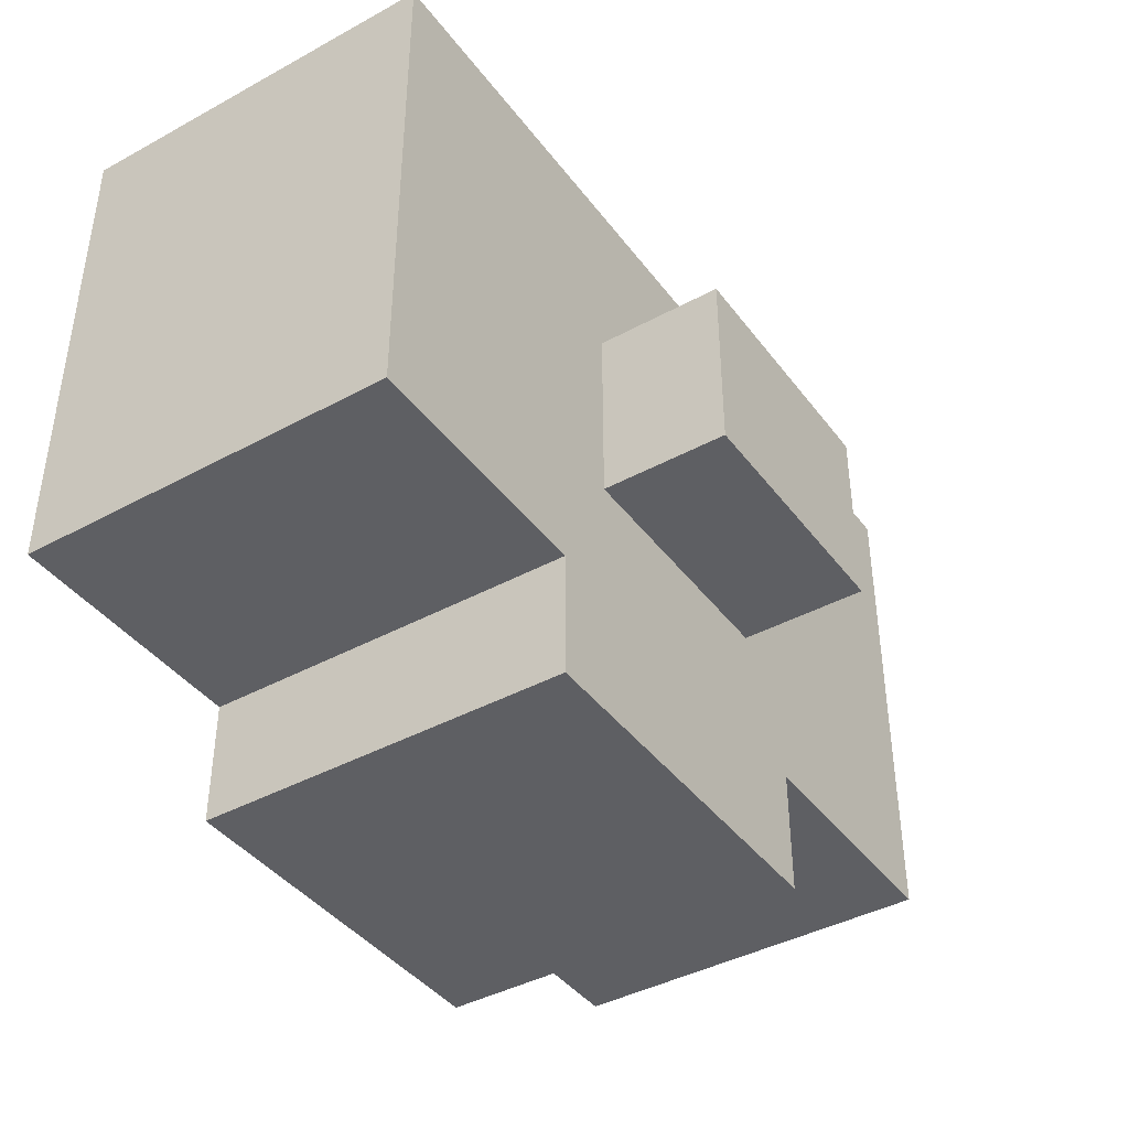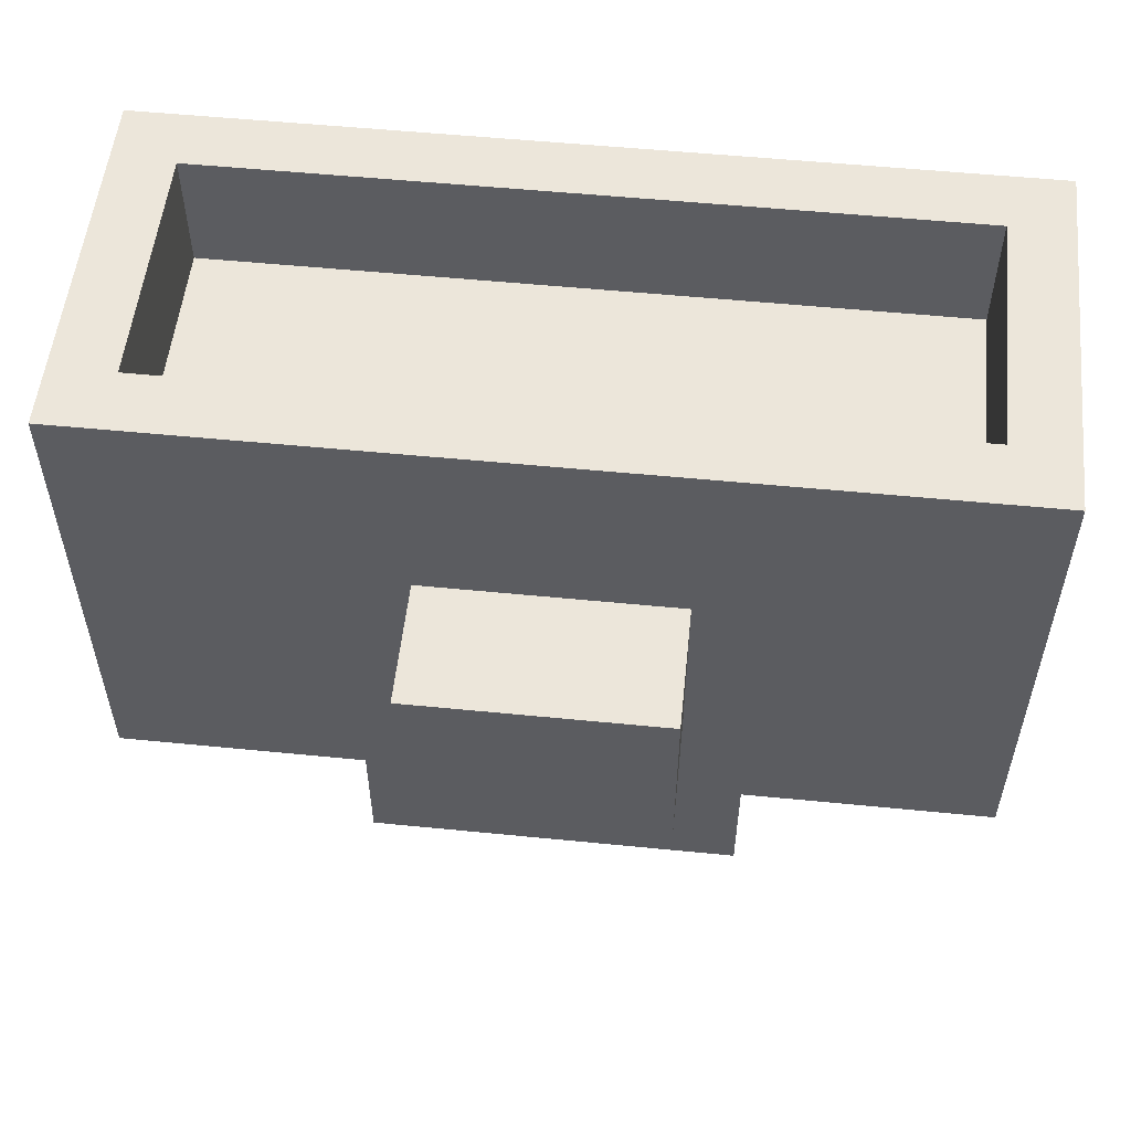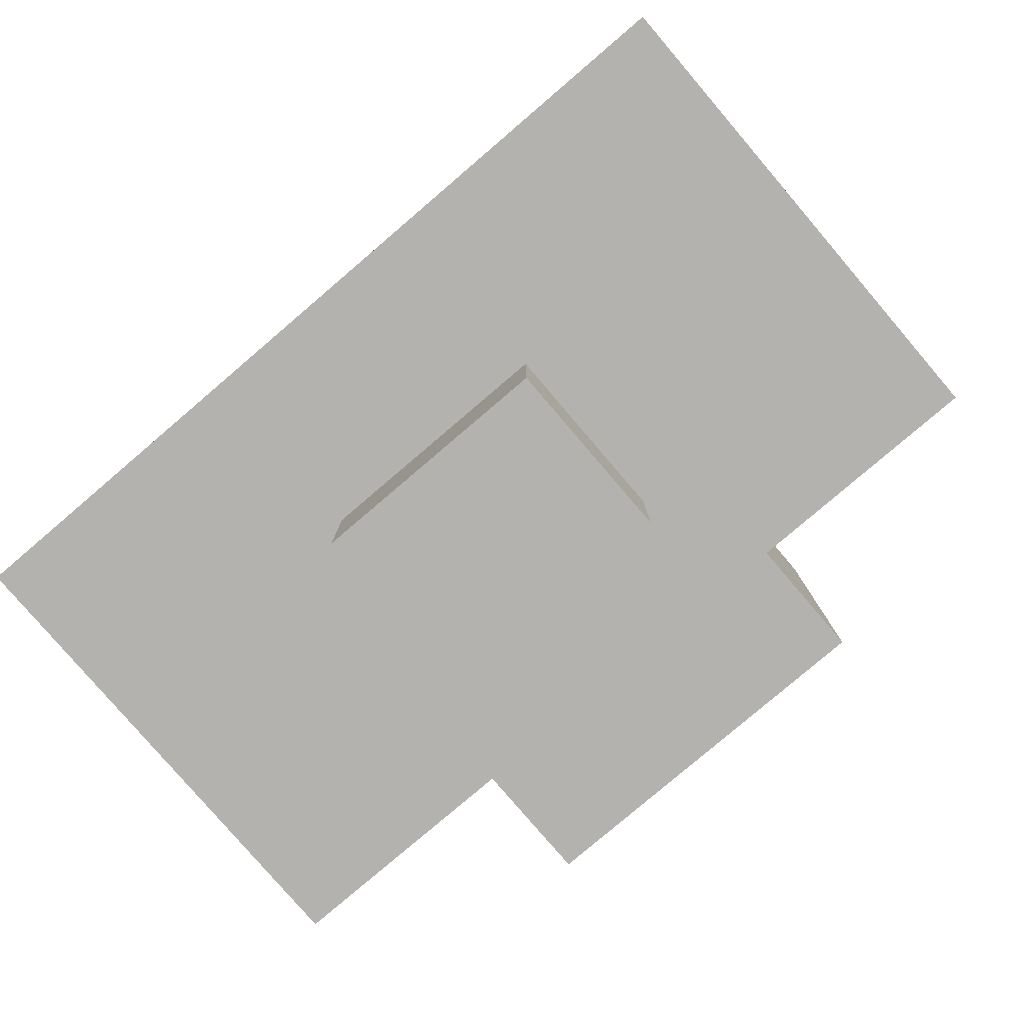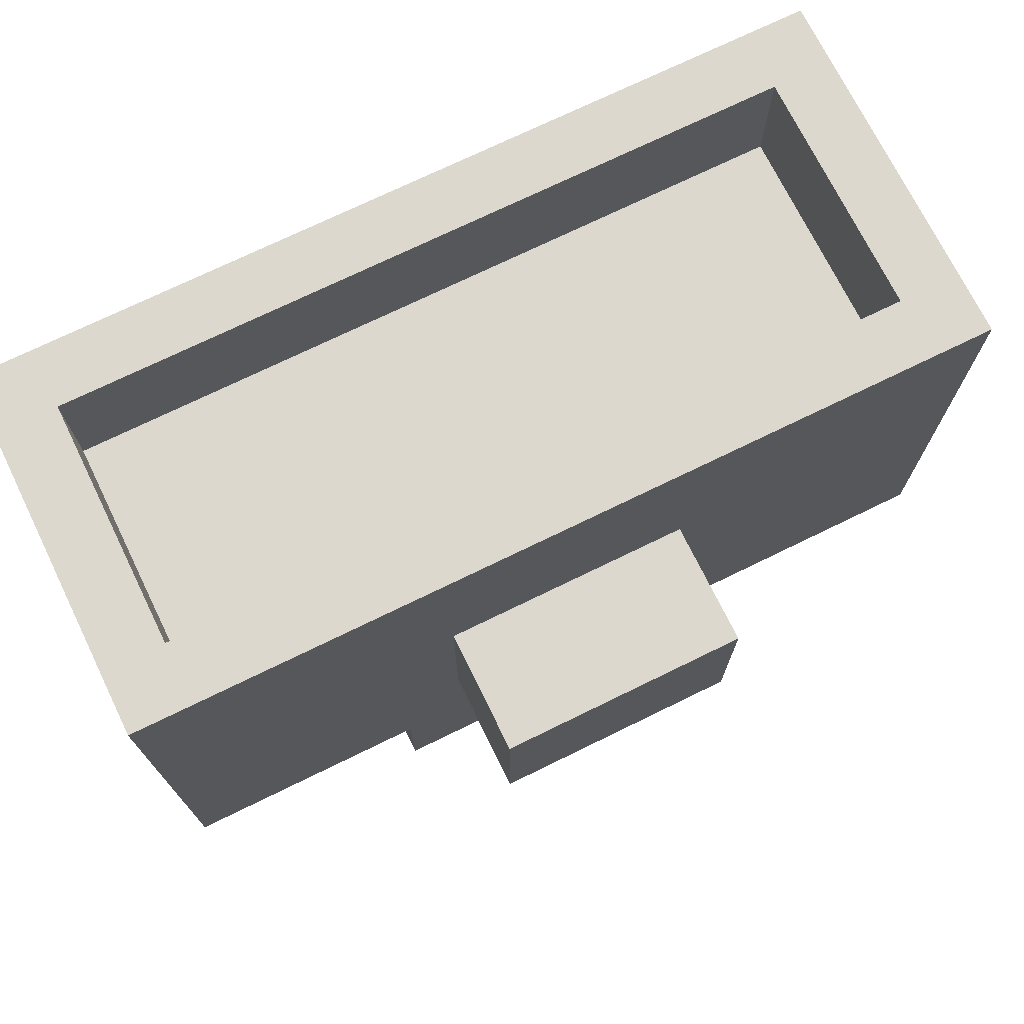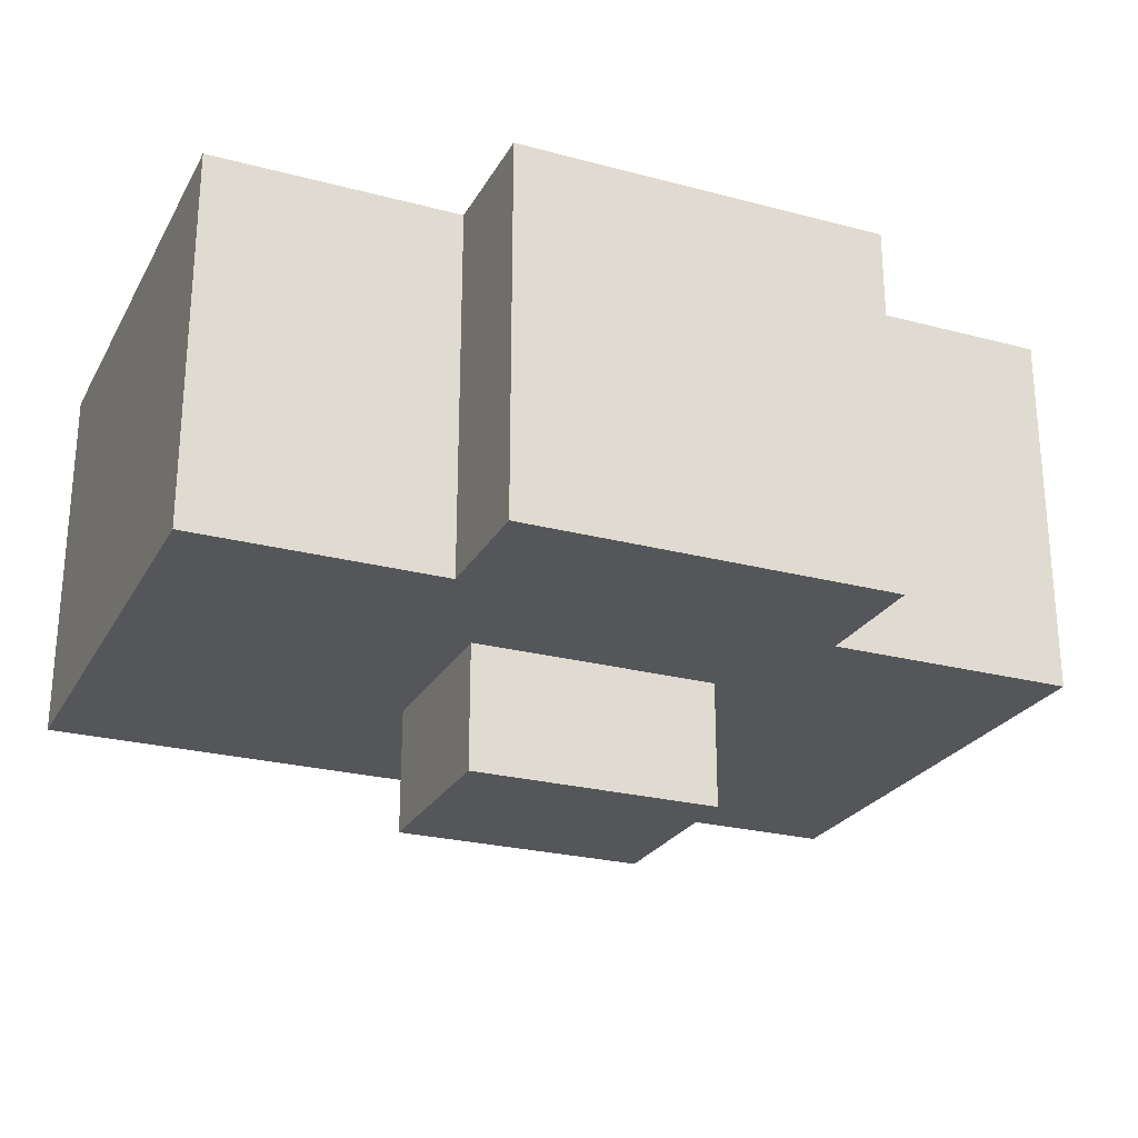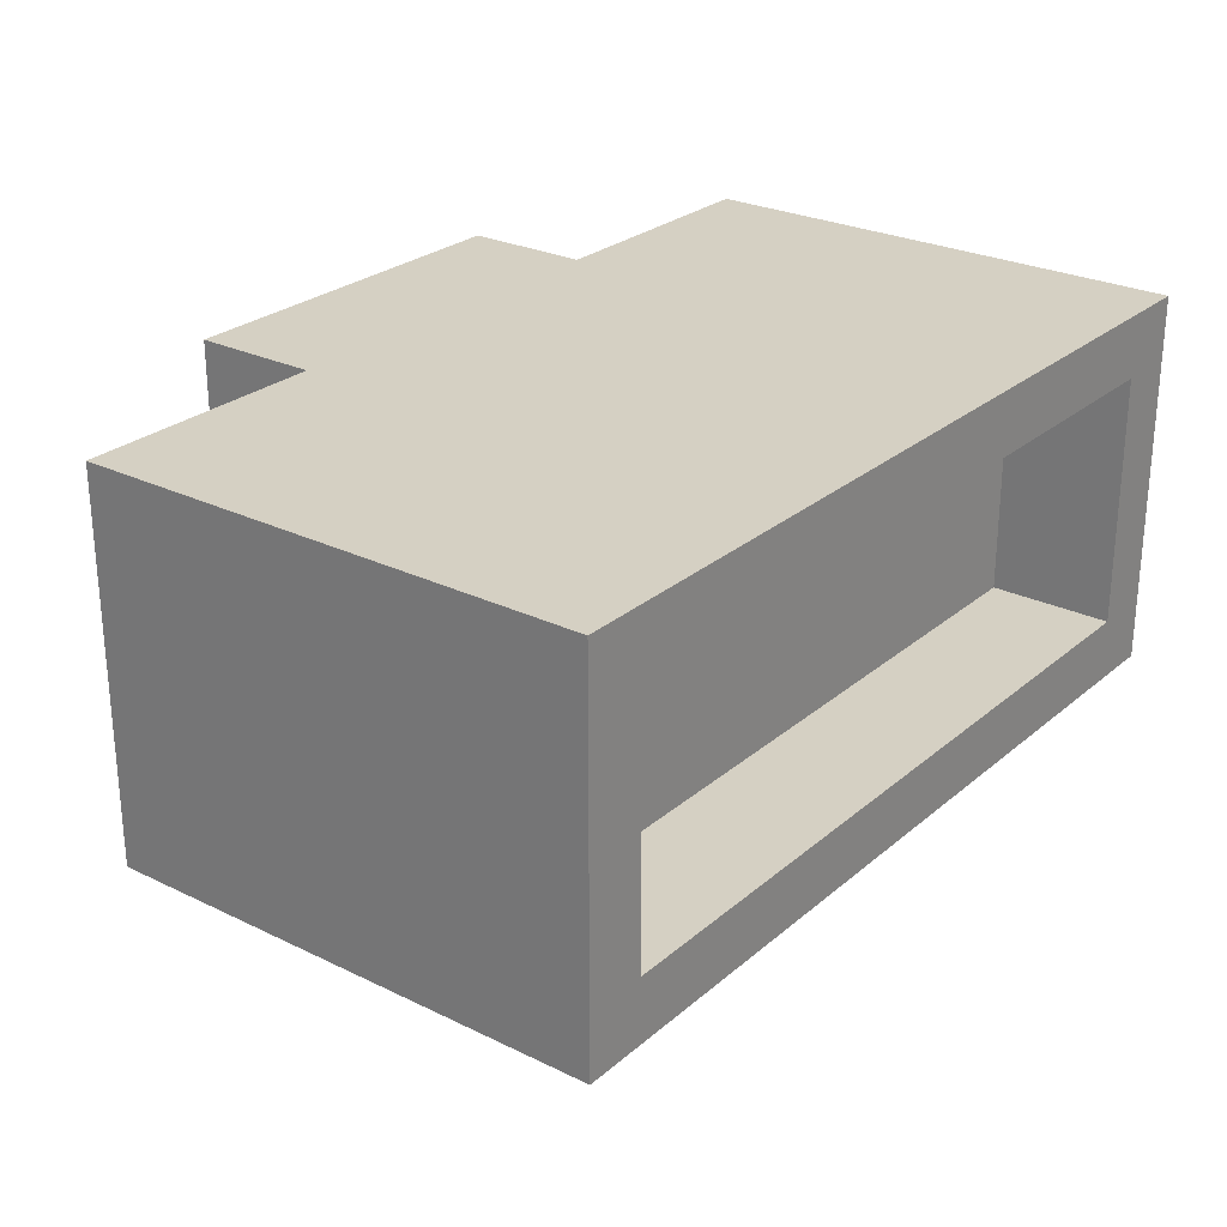
<metadata>
{"format":"obj","ext":"obj","renderer":"f3d","projection":"perspective","resolution":1024,"background":"white","views":[{"elev":-41.2,"azim":-56.5,"up":"+Z"},{"elev":54.3,"azim":6.0,"up":"+Z"},{"elev":-79.8,"azim":40.5,"up":"+Y"},{"elev":72.5,"azim":-26.1,"up":"+Z"},{"elev":-25.1,"azim":156.8,"up":"+Y"},{"elev":26.4,"azim":-52.6,"up":"+Y"}]}
</metadata>
<code>
v -7 2 5
v -7 2 -3
v -7 8 5
v -7 8 -3
v -3 2 -3
v -3 2 -5
v -3 8 -3
v -3 8 -5
v -2 0 2
v -2 0 -1
v -2 2 2
v -2 2 -1
v 6 3 5
v 6 3 3
v 6 7 5
v 6 7 3
v -6 3 5
v -6 3 3
v -6 7 5
v -6 7 3
v 2 0 2
v 2 0 -1
v 2 2 2
v 2 2 -1
v 3 2 -3
v 3 2 -5
v 3 8 -3
v 3 8 -5
v 7 2 5
v 7 2 -3
v 7 8 5
v 7 8 -3
v -7 2 5
v -7 8 5
v -6 3 5
v -6 7 5
v 6 3 5
v 6 7 5
v 7 2 5
v 7 8 5
v -6 3 3
v -6 7 3
v -4 4 3
v -4 6 3
v -2 4 3
v -2 6 3
v 2 4 3
v 2 6 3
v 4 4 3
v 4 6 3
v 6 3 3
v 6 7 3
v -2 0 2
v -2 2 2
v 2 0 2
v 2 2 2
v -2 0 -1
v -2 2 -1
v 2 0 -1
v 2 2 -1
v -7 2 -3
v -7 8 -3
v -3 2 -3
v -3 8 -3
v 3 2 -3
v 3 8 -3
v 7 2 -3
v 7 8 -3
v -3 2 -5
v -3 8 -5
v 3 2 -5
v 3 8 -5
v -2 0 2
v 2 0 2
v -2 0 -1
v 2 0 -1
v -7 2 5
v 7 2 5
v -2 2 2
v 2 2 2
v -2 2 -1
v 2 2 -1
v -7 2 -3
v -3 2 -3
v 3 2 -3
v 7 2 -3
v -3 2 -5
v 3 2 -5
v -6 7 5
v 6 7 5
v -6 7 3
v 6 7 3
v -6 3 5
v 6 3 5
v -6 3 3
v 6 3 3
v -7 8 5
v 7 8 5
v -7 8 -3
v -3 8 -3
v 3 8 -3
v 7 8 -3
v -3 8 -5
v 3 8 -5
f 3 2 1
f 4 2 3
f 7 6 5
f 8 6 7
f 11 10 9
f 12 10 11
f 15 14 13
f 16 14 15
f 17 18 19
f 19 18 20
f 21 22 23
f 23 22 24
f 25 26 27
f 27 26 28
f 29 30 31
f 31 30 32
f 35 34 33
f 36 34 35
f 37 35 33
f 38 34 36
f 39 37 33
f 39 38 37
f 40 34 38
f 40 38 39
f 43 42 41
f 44 42 43
f 45 43 41
f 45 44 43
f 46 42 44
f 46 44 45
f 47 45 41
f 47 46 45
f 48 42 46
f 48 46 47
f 49 47 41
f 49 48 47
f 50 42 48
f 50 48 49
f 51 49 41
f 51 50 49
f 52 42 50
f 52 50 51
f 55 54 53
f 56 54 55
f 57 58 59
f 59 58 60
f 61 62 63
f 63 62 64
f 65 66 67
f 67 66 68
f 69 70 71
f 71 70 72
f 75 74 73
f 76 74 75
f 79 78 77
f 80 78 79
f 81 79 77
f 82 78 80
f 83 81 77
f 83 82 81
f 84 82 83
f 85 78 82
f 85 82 84
f 86 78 85
f 87 85 84
f 88 85 87
f 91 90 89
f 92 90 91
f 93 94 95
f 95 94 96
f 97 98 99
f 99 98 100
f 100 98 101
f 101 98 102
f 100 101 103
f 103 101 104

</code>
